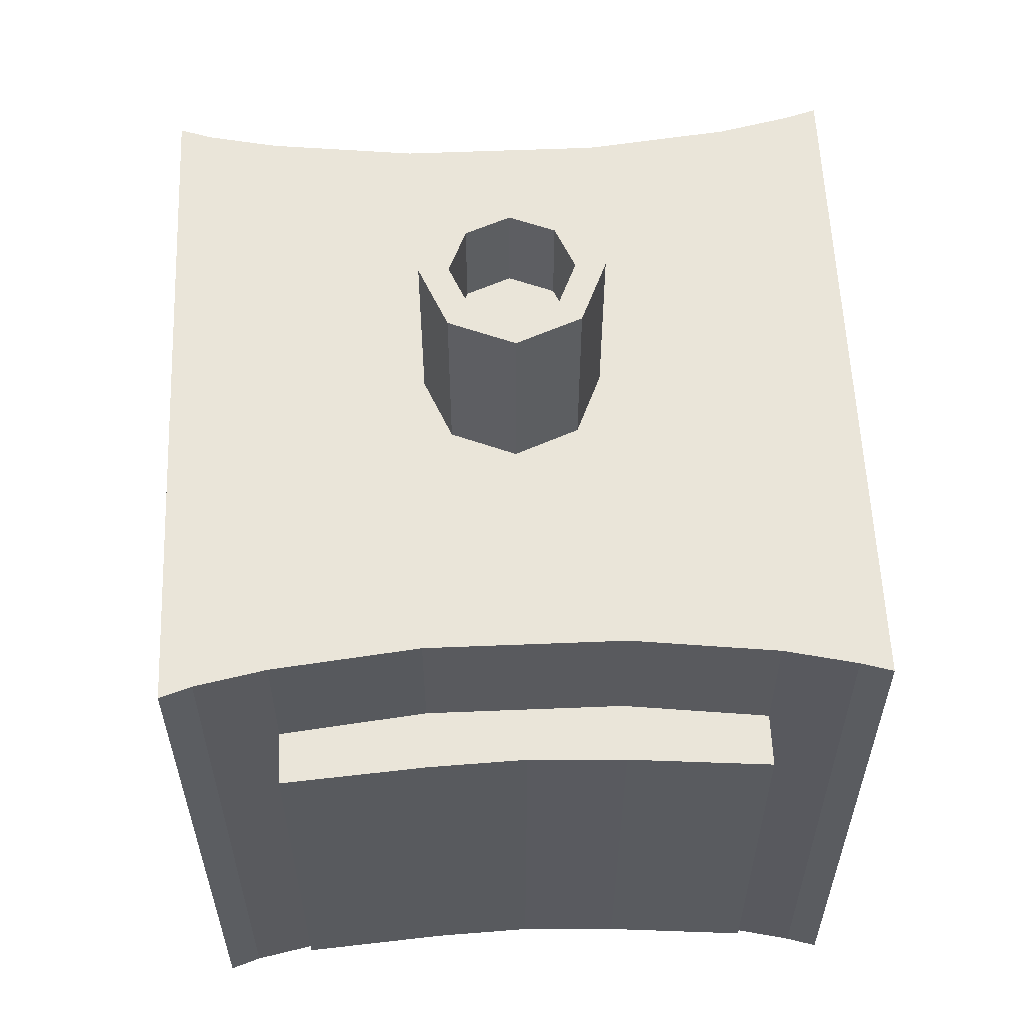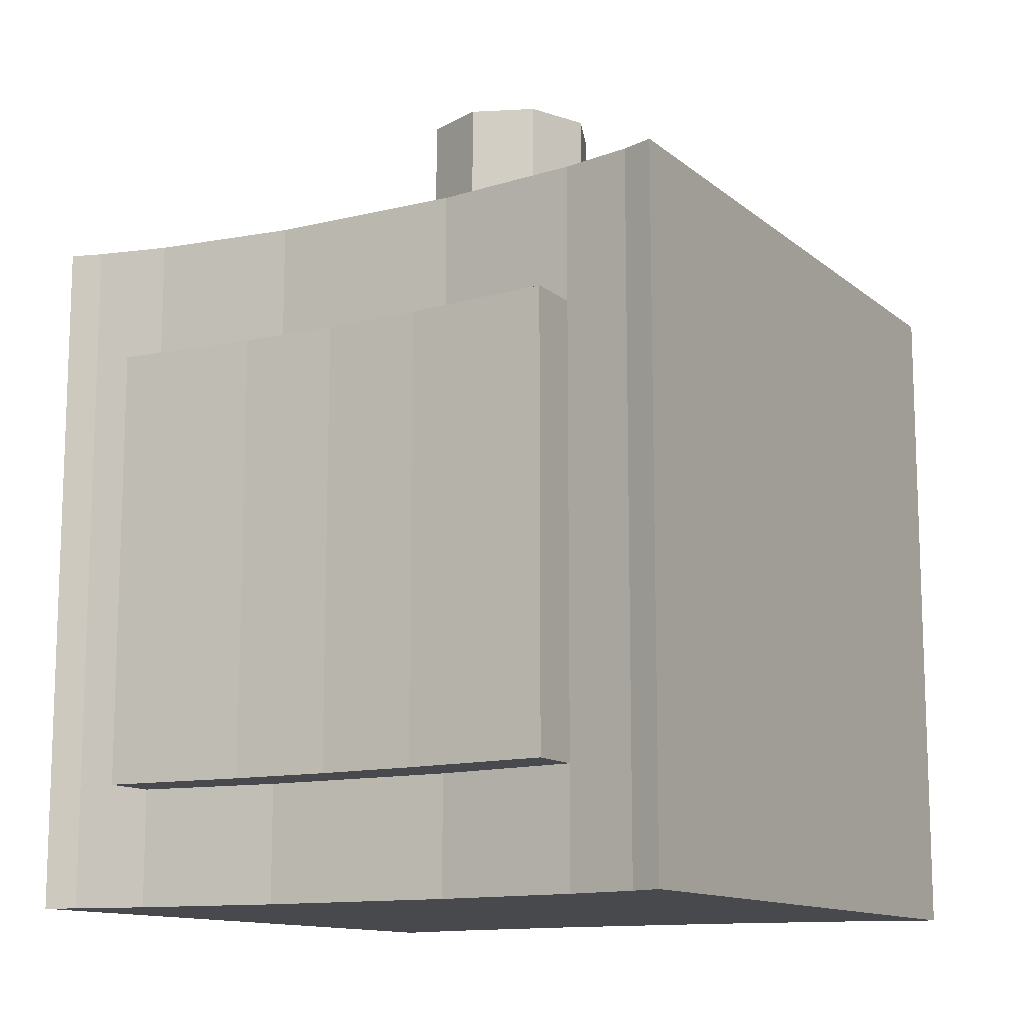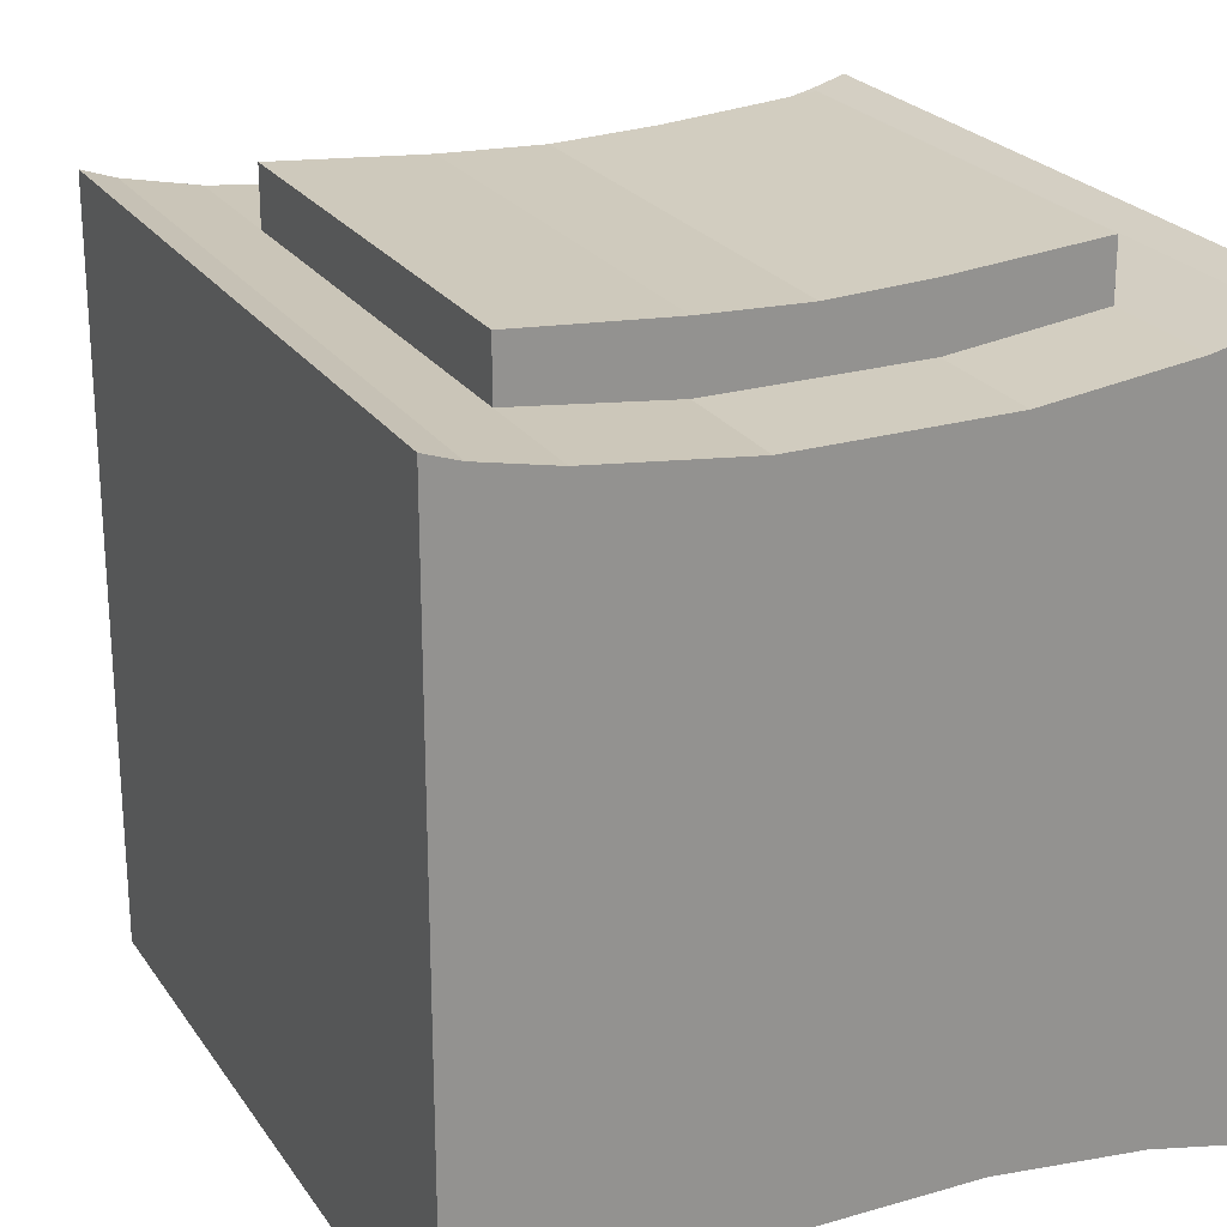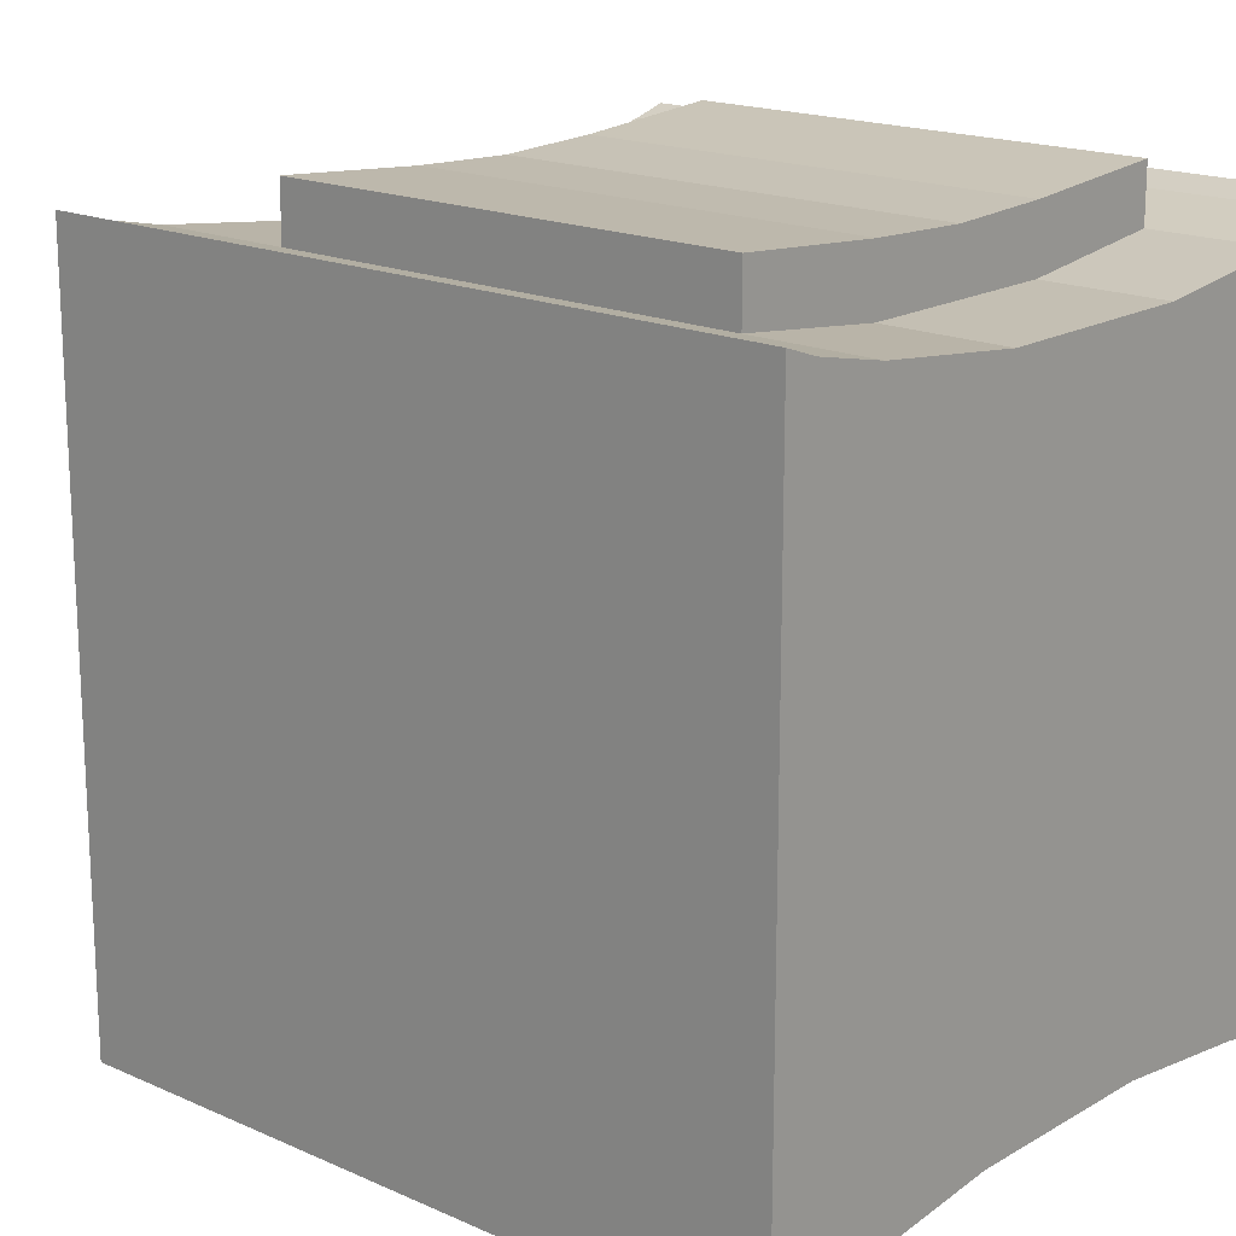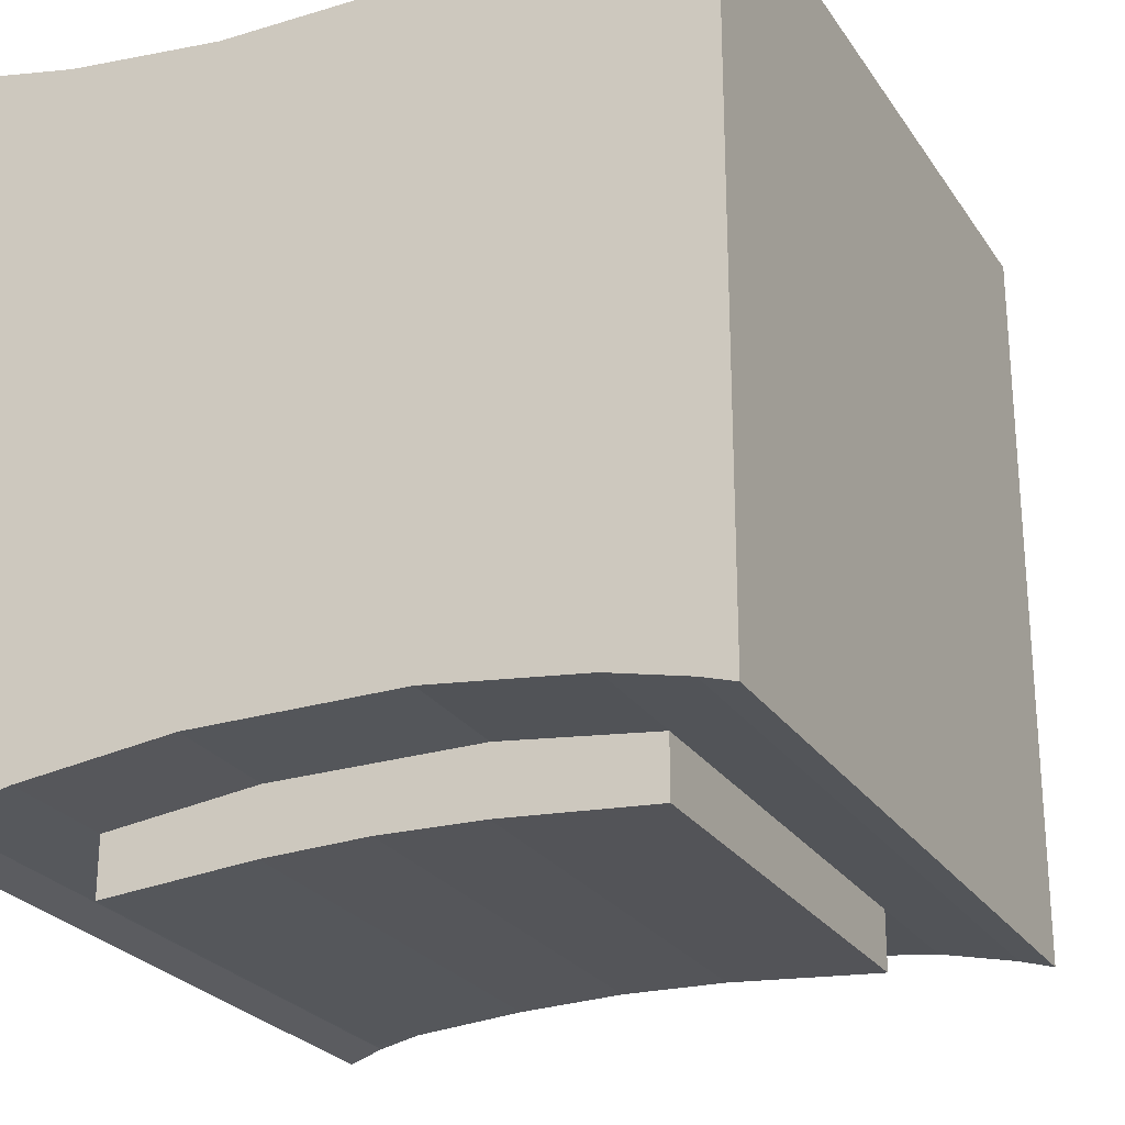
<metadata>
{"format":"obj","ext":"obj","renderer":"f3d","projection":"perspective","resolution":1024,"background":"white","views":[{"elev":58.1,"azim":-2.4,"up":"+Y"},{"elev":-12.4,"azim":-150.3,"up":"+Y"},{"elev":23.8,"azim":-25.8,"up":"+Z"},{"elev":17.7,"azim":-48.7,"up":"+Z"},{"elev":-25.4,"azim":26.0,"up":"+Z"}]}
</metadata>
<code>
o Circle
v 0.1666 0.6521 -0.221
v 0.1519 0.6521 -0.2149
v 0.1458 0.6521 -0.2002
v 0.1519 0.6521 -0.1855
v 0.1666 0.6521 -0.1794
v 0.1813 0.6521 -0.1855
v 0.1874 0.6521 -0.2002
v 0.1813 0.6521 -0.2149
v 0.1666 0.6521 -0.2002
v 0.1666 0.685 -0.221
v 0.1519 0.685 -0.2149
v 0.1458 0.685 -0.2002
v 0.1519 0.685 -0.1855
v 0.1666 0.685 -0.1794
v 0.1813 0.685 -0.1855
v 0.1874 0.685 -0.2002
v 0.1813 0.685 -0.2149
v 0.1666 0.685 -0.2309
v 0.1449 0.685 -0.2219
v 0.1359 0.685 -0.2002
v 0.1449 0.685 -0.1785
v 0.1666 0.685 -0.1695
v 0.1884 0.685 -0.1785
v 0.1973 0.685 -0.2002
v 0.1884 0.685 -0.2219
v 0.1666 0.6204 -0.2309
v 0.1449 0.6204 -0.2219
v 0.1359 0.6204 -0.2002
v 0.1449 0.6204 -0.1785
v 0.1666 0.6204 -0.1695
v 0.1884 0.6204 -0.1785
v 0.1973 0.6204 -0.2002
v 0.1884 0.6204 -0.2219
v 0.1666 0.6204 -0.2341
v 0.1328 0.6204 -0.2341
v 0.1328 0.6204 -0.2002
v 0.1328 0.6204 -0.1663
v 0.1666 0.6204 -0.1663
v 0.2005 0.6204 -0.1663
v 0.2005 0.6204 -0.2002
v 0.2005 0.6204 -0.2341
v 0.1666 0.6204 -0.3054
v 0.1328 0.6204 -0.3054
v 0.1328 0.6204 -0.09487
v 0.1666 0.6204 -0.09487
v 0.2005 0.6204 -0.09487
v 0.2005 0.6204 -0.3054
v 0.04721 0.6204 -0.2341
v 0.04721 0.6204 -0.2002
v 0.04721 0.6204 -0.1663
v 0.2861 0.6204 -0.1663
v 0.2861 0.6204 -0.2002
v 0.2861 0.6204 -0.2341
v 0.04721 0.6204 -0.3203
v 0.04721 0.6204 -0.08004
v 0.2861 0.6204 -0.08004
v 0.2861 0.6204 -0.3203
v 0.1666 0.3811 -0.3054
v 0.1328 0.3811 -0.3054
v 0.1328 0.3811 -0.09487
v 0.1666 0.3811 -0.09487
v 0.2005 0.3811 -0.09487
v 0.2005 0.3811 -0.3054
v 0.04721 0.3811 -0.2341
v 0.04721 0.3811 -0.2002
v 0.04721 0.3811 -0.1663
v 0.2861 0.3811 -0.1663
v 0.2861 0.3811 -0.2002
v 0.2861 0.3811 -0.2341
v 0.04721 0.3811 -0.3203
v 0.04721 0.3811 -0.08004
v 0.2861 0.3811 -0.08004
v 0.2861 0.3811 -0.3203
v 0.2005 0.3811 -0.1688
v 0.1666 0.3811 -0.1688
v 0.1328 0.3811 -0.1688
v 0.2005 0.3811 -0.2001
v 0.1666 0.3811 -0.2001
v 0.1328 0.3811 -0.2001
v 0.2005 0.3811 -0.2315
v 0.1666 0.3811 -0.2315
v 0.1328 0.3811 -0.2341
v 0.2005 0.6146 -0.09487
v 0.1666 0.6146 -0.09487
v 0.04721 0.6146 -0.2341
v 0.04721 0.6146 -0.3203
v 0.04721 0.6146 -0.2002
v 0.2005 0.6146 -0.3054
v 0.2861 0.6146 -0.3203
v 0.1666 0.6146 -0.3054
v 0.04721 0.6146 -0.1663
v 0.2861 0.6146 -0.2002
v 0.2861 0.6146 -0.1663
v 0.2861 0.6146 -0.08004
v 0.2861 0.6146 -0.2341
v 0.1328 0.6146 -0.3054
v 0.1328 0.6146 -0.09487
v 0.04721 0.6146 -0.08004
v 0.1666 0.3843 -0.09487
v 0.04721 0.3843 -0.3203
v 0.2861 0.3843 -0.3203
v 0.2861 0.3843 -0.1663
v 0.1328 0.3843 -0.3054
v 0.04721 0.3843 -0.08004
v 0.2005 0.3843 -0.09487
v 0.04721 0.3843 -0.2341
v 0.04721 0.3843 -0.2002
v 0.2005 0.3843 -0.3054
v 0.1666 0.3843 -0.3054
v 0.04721 0.3843 -0.1663
v 0.2861 0.3843 -0.2002
v 0.2861 0.3843 -0.08004
v 0.2861 0.3843 -0.2341
v 0.1328 0.3843 -0.09487
v 0.2005 0.5738 -0.09487
v 0.04721 0.5738 -0.2341
v 0.04721 0.5738 -0.2002
v 0.2005 0.5738 -0.3054
v 0.1666 0.5738 -0.3054
v 0.04721 0.5738 -0.1663
v 0.2861 0.5738 -0.2002
v 0.2861 0.5738 -0.08004
v 0.2861 0.5738 -0.2341
v 0.1328 0.5738 -0.09487
v 0.1666 0.5738 -0.09487
v 0.04721 0.5738 -0.3203
v 0.2861 0.5738 -0.3203
v 0.2861 0.5738 -0.1663
v 0.1328 0.5738 -0.3054
v 0.04721 0.5738 -0.08004
v 0.1666 0.4217 -0.09487
v 0.04721 0.4217 -0.3203
v 0.2861 0.4217 -0.3203
v 0.2861 0.4217 -0.1663
v 0.1328 0.4217 -0.3054
v 0.04721 0.4217 -0.08004
v 0.2005 0.4217 -0.09487
v 0.04721 0.4217 -0.2341
v 0.04721 0.4217 -0.2002
v 0.2005 0.4217 -0.3054
v 0.1666 0.4217 -0.3054
v 0.04721 0.4217 -0.1663
v 0.2861 0.4217 -0.2002
v 0.2861 0.4217 -0.08004
v 0.2861 0.4217 -0.2341
v 0.1328 0.4217 -0.09487
v 0.1884 0.6274 -0.2219
v 0.1973 0.6274 -0.2002
v 0.1884 0.6274 -0.1785
v 0.1666 0.6274 -0.1695
v 0.1449 0.6274 -0.1785
v 0.1359 0.6274 -0.2002
v 0.1449 0.6274 -0.2219
v 0.1666 0.6274 -0.2309
v 0.08239 0.6204 -0.2341
v 0.08239 0.6204 -0.3113
v 0.08239 0.6204 -0.089
v 0.08239 0.6204 -0.1663
v 0.08239 0.6204 -0.2002
v 0.08239 0.3811 -0.3113
v 0.08239 0.3811 -0.089
v 0.08239 0.3811 -0.1663
v 0.08239 0.3811 -0.2002
v 0.08239 0.3811 -0.2341
v 0.08239 0.6146 -0.089
v 0.08239 0.6146 -0.3113
v 0.08239 0.3843 -0.089
v 0.08239 0.3843 -0.3113
v 0.08239 0.5738 -0.3113
v 0.08239 0.5738 -0.089
v 0.08239 0.4217 -0.3113
v 0.08239 0.4217 -0.089
v 0.2503 0.6204 -0.2002
v 0.2503 0.6204 -0.1663
v 0.2503 0.6204 -0.3113
v 0.2503 0.6204 -0.2341
v 0.2503 0.6204 -0.089
v 0.2503 0.3811 -0.3113
v 0.2503 0.3811 -0.089
v 0.2503 0.3811 -0.1663
v 0.2503 0.3811 -0.2002
v 0.2503 0.3811 -0.2341
v 0.2503 0.6146 -0.089
v 0.2503 0.6146 -0.3113
v 0.2503 0.3843 -0.089
v 0.2503 0.3843 -0.3113
v 0.2503 0.5738 -0.3113
v 0.2503 0.5738 -0.089
v 0.2503 0.4217 -0.3113
v 0.2503 0.4217 -0.089
v 0.05807 0.6204 -0.3165
v 0.05807 0.6204 -0.1663
v 0.05807 0.3811 -0.3165
v 0.05807 0.3811 -0.1663
v 0.05807 0.3811 -0.2002
v 0.05807 0.3811 -0.2341
v 0.05807 0.6146 -0.3165
v 0.05807 0.3843 -0.3165
v 0.05807 0.5738 -0.3165
v 0.05807 0.4217 -0.3165
v 0.05807 0.6204 -0.2341
v 0.05807 0.6204 -0.08382
v 0.05807 0.6204 -0.2002
v 0.05807 0.3811 -0.08382
v 0.05807 0.6146 -0.08382
v 0.05807 0.3843 -0.08382
v 0.05807 0.5738 -0.08382
v 0.05807 0.4217 -0.08382
v 0.2752 0.6204 -0.1663
v 0.2752 0.6204 -0.2341
v 0.2752 0.6204 -0.08333
v 0.2752 0.3811 -0.08333
v 0.2752 0.6146 -0.08333
v 0.2752 0.3843 -0.08333
v 0.2752 0.5738 -0.08333
v 0.2752 0.4217 -0.08333
v 0.2752 0.6204 -0.2002
v 0.2752 0.6204 -0.317
v 0.2752 0.3811 -0.317
v 0.2752 0.3811 -0.1663
v 0.2752 0.3811 -0.2002
v 0.2752 0.3811 -0.2341
v 0.2752 0.6146 -0.317
v 0.2752 0.3843 -0.317
v 0.2752 0.5738 -0.317
v 0.2752 0.4217 -0.317
v 0.2005 0.4217 -0.07439
v 0.2005 0.5738 -0.07439
v 0.2005 0.4217 -0.3264
v 0.2005 0.5738 -0.3264
v 0.1666 0.4217 -0.3254
v 0.1666 0.5738 -0.3254
v 0.1328 0.4217 -0.07439
v 0.1328 0.5738 -0.07439
v 0.1666 0.5738 -0.07578
v 0.2503 0.5738 -0.3303
v 0.08239 0.5738 -0.07045
v 0.1328 0.5738 -0.3264
v 0.1666 0.4217 -0.07578
v 0.1328 0.4217 -0.3264
v 0.2503 0.4217 -0.3303
v 0.08239 0.4217 -0.07045
v 0.08239 0.5738 -0.3303
v 0.08239 0.4217 -0.3303
v 0.2503 0.5738 -0.07045
v 0.2503 0.4217 -0.07045
v 0.1884 0.6719 -0.2219
v 0.1884 0.6719 -0.1785
v 0.1449 0.6719 -0.1785
v 0.1449 0.6719 -0.2219
v 0.1973 0.6719 -0.2002
v 0.1666 0.6719 -0.1695
v 0.1359 0.6719 -0.2002
v 0.1666 0.6719 -0.2309
f 9 5 6 7
f 3 4 5 9
f 1 9 7 8
f 2 3 9 1
f 5 4 13 14
f 3 2 11 12
f 8 7 16 17
f 6 5 14 15
f 4 3 12 13
f 2 1 10 11
f 1 8 17 10
f 7 6 15 16
f 13 12 20 21
f 11 10 18 19
f 10 17 25 18
f 16 15 23 24
f 14 13 21 22
f 12 11 19 20
f 17 16 24 25
f 15 14 22 23
f 147 148 32 33
f 149 150 30 31
f 151 152 28 29
f 153 154 26 27
f 154 147 33 26
f 148 149 31 32
f 150 151 29 30
f 152 153 27 28
f 30 29 37 38
f 28 27 35 36
f 33 32 40 41
f 31 30 38 39
f 29 28 36 37
f 27 26 34 35
f 26 33 41 34
f 32 31 39 40
f 34 41 47 42
f 38 37 44 45
f 39 38 45 46
f 35 34 42 43
f 217 209 51 52
f 201 191 54 48
f 202 192 50 55
f 203 201 48 49
f 218 210 53 57
f 210 217 52 53
f 209 211 56 51
f 192 203 49 50
f 105 99 61 62
f 106 100 70 64
f 107 106 64 65
f 224 101 73 219
f 109 108 63 58
f 110 107 65 66
f 111 102 67 68
f 185 105 62 179
f 113 111 68 69
f 168 103 59 160
f 101 113 69 73
f 206 104 71 204
f 103 109 58 59
f 104 110 66 71
f 99 114 60 61
f 102 112 72 67
f 220 67 72 212
f 162 76 60 161
f 76 75 61 60
f 75 74 62 61
f 79 78 75 76
f 78 77 74 75
f 221 68 67 220
f 163 79 76 162
f 82 81 78 79
f 81 80 77 78
f 222 69 68 221
f 164 82 79 163
f 59 58 81 82
f 58 63 80 81
f 219 73 69 222
f 160 59 82 164
f 51 56 94 93
f 45 44 97 84
f 55 50 91 98
f 43 42 90 96
f 202 55 98 205
f 57 53 95 89
f 156 43 96 166
f 53 52 92 95
f 177 46 83 183
f 52 51 93 92
f 50 49 87 91
f 42 47 88 90
f 218 57 89 223
f 49 48 85 87
f 48 54 86 85
f 46 45 84 83
f 134 144 112 102
f 131 146 114 99
f 136 142 110 104
f 135 141 109 103
f 208 136 104 206
f 133 145 113 101
f 171 135 103 168
f 145 143 111 113
f 190 137 105 185
f 143 134 102 111
f 142 139 107 110
f 141 140 108 109
f 226 133 101 224
f 139 138 106 107
f 138 132 100 106
f 137 131 99 105
f 83 84 125 115
f 85 86 126 116
f 87 85 116 117
f 223 89 127 225
f 90 88 118 119
f 91 87 117 120
f 92 93 128 121
f 183 83 115 188
f 95 92 121 123
f 166 96 129 169
f 89 95 123 127
f 205 98 130 207
f 96 90 119 129
f 98 91 120 130
f 84 97 124 125
f 93 94 122 128
f 188 115 228 245
f 116 126 132 138
f 117 116 138 139
f 225 127 133 226
f 124 170 237 234
f 120 117 139 142
f 121 128 134 143
f 118 187 236 230
f 123 121 143 145
f 131 137 227 239
f 127 123 145 133
f 207 130 136 208
f 146 131 239 233
f 130 120 142 136
f 171 169 243 244
f 128 122 144 134
f 253 250 153 152
f 252 249 151 150
f 251 248 149 148
f 254 247 147 154
f 250 254 154 153
f 249 253 152 151
f 248 252 150 149
f 247 251 148 147
f 170 172 242 237
f 199 169 171 200
f 97 165 170 124
f 197 166 169 199
f 200 171 168 198
f 146 172 167 114
f 191 156 166 197
f 44 157 165 97
f 193 160 164 196
f 196 164 163 195
f 195 163 162 194
f 194 162 161 204
f 114 167 161 60
f 198 168 160 193
f 37 36 159 158
f 36 35 155 159
f 44 37 158 157
f 35 43 156 155
f 215 188 190 216
f 187 189 241 236
f 213 183 188 215
f 88 184 187 118
f 140 189 186 108
f 216 190 185 214
f 47 175 184 88
f 211 177 183 213
f 63 178 182 80
f 80 182 181 77
f 77 181 180 74
f 74 180 179 62
f 214 185 179 212
f 108 186 178 63
f 39 46 177 174
f 41 40 173 176
f 47 41 176 175
f 40 39 174 173
f 100 198 193 70
f 66 194 204 71
f 65 195 194 66
f 64 196 195 65
f 70 193 196 64
f 54 191 197 86
f 132 200 198 100
f 86 197 199 126
f 126 199 200 132
f 170 207 208 172
f 165 205 207 170
f 172 208 206 167
f 157 202 205 165
f 167 206 204 161
f 158 159 203 192
f 159 155 201 203
f 157 158 192 202
f 155 156 191 201
f 112 214 212 72
f 56 211 213 94
f 144 216 214 112
f 94 213 215 122
f 122 215 216 144
f 187 225 226 189
f 184 223 225 187
f 189 226 224 186
f 175 218 223 184
f 178 219 222 182
f 182 222 221 181
f 181 221 220 180
f 180 220 212 179
f 186 224 219 178
f 174 177 211 209
f 176 173 217 210
f 175 176 210 218
f 173 174 209 217
f 228 235 239 227
f 232 230 229 231
f 245 228 227 246
f 243 238 240 244
f 238 232 231 240
f 235 234 233 239
f 234 237 242 233
f 230 236 241 229
f 169 129 238 243
f 119 118 230 232
f 129 119 232 238
f 189 140 229 241
f 137 190 246 227
f 135 171 244 240
f 172 146 233 242
f 140 141 231 229
f 125 124 234 235
f 190 188 245 246
f 141 135 240 231
f 115 125 235 228
f 25 24 251 247
f 23 22 252 248
f 21 20 253 249
f 19 18 254 250
f 18 25 247 254
f 24 23 248 251
f 22 21 249 252
f 20 19 250 253

</code>
